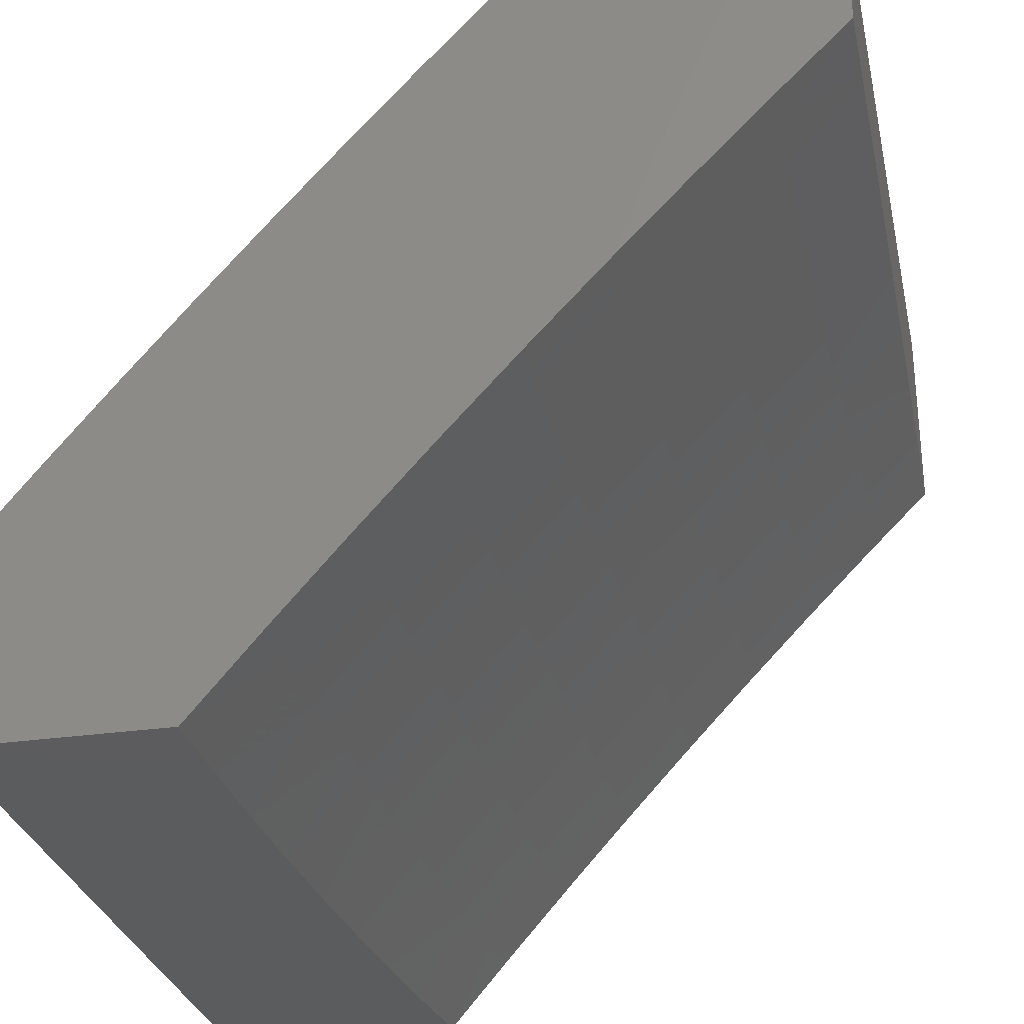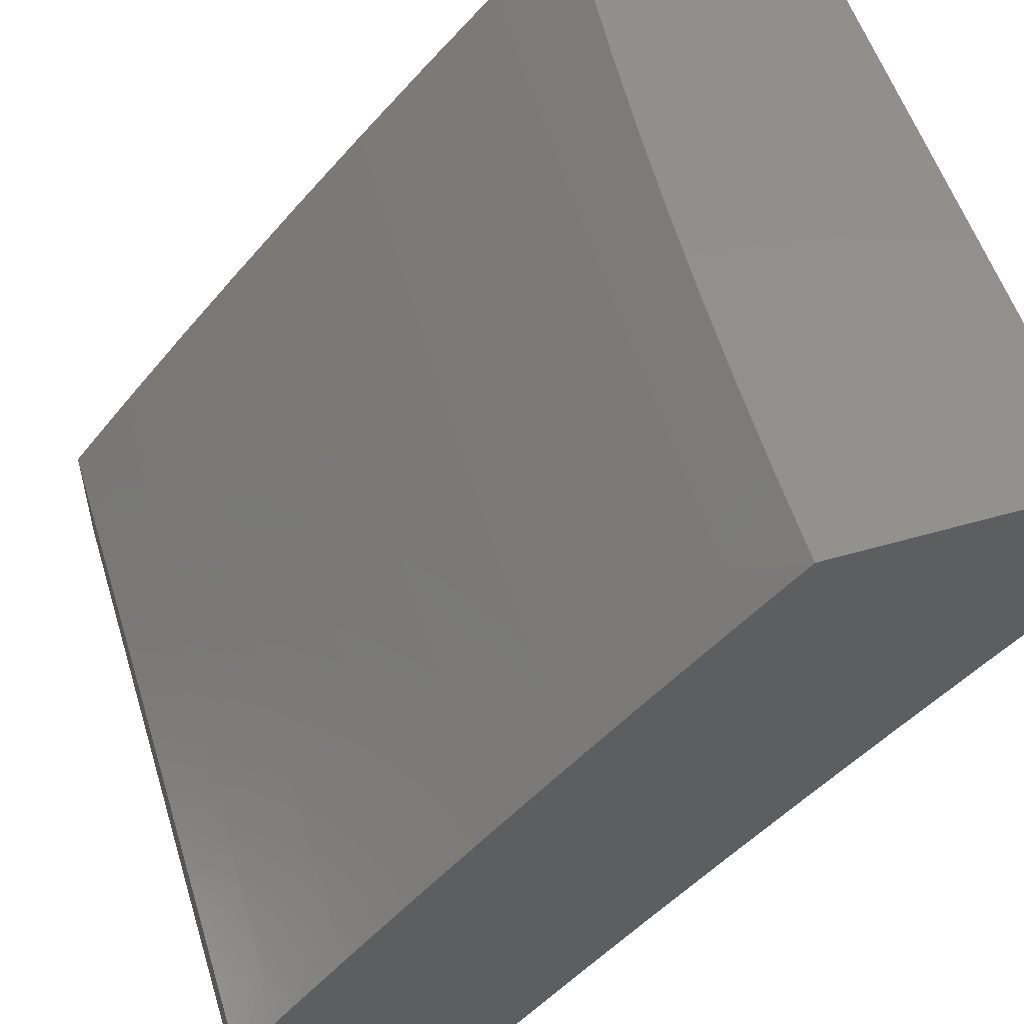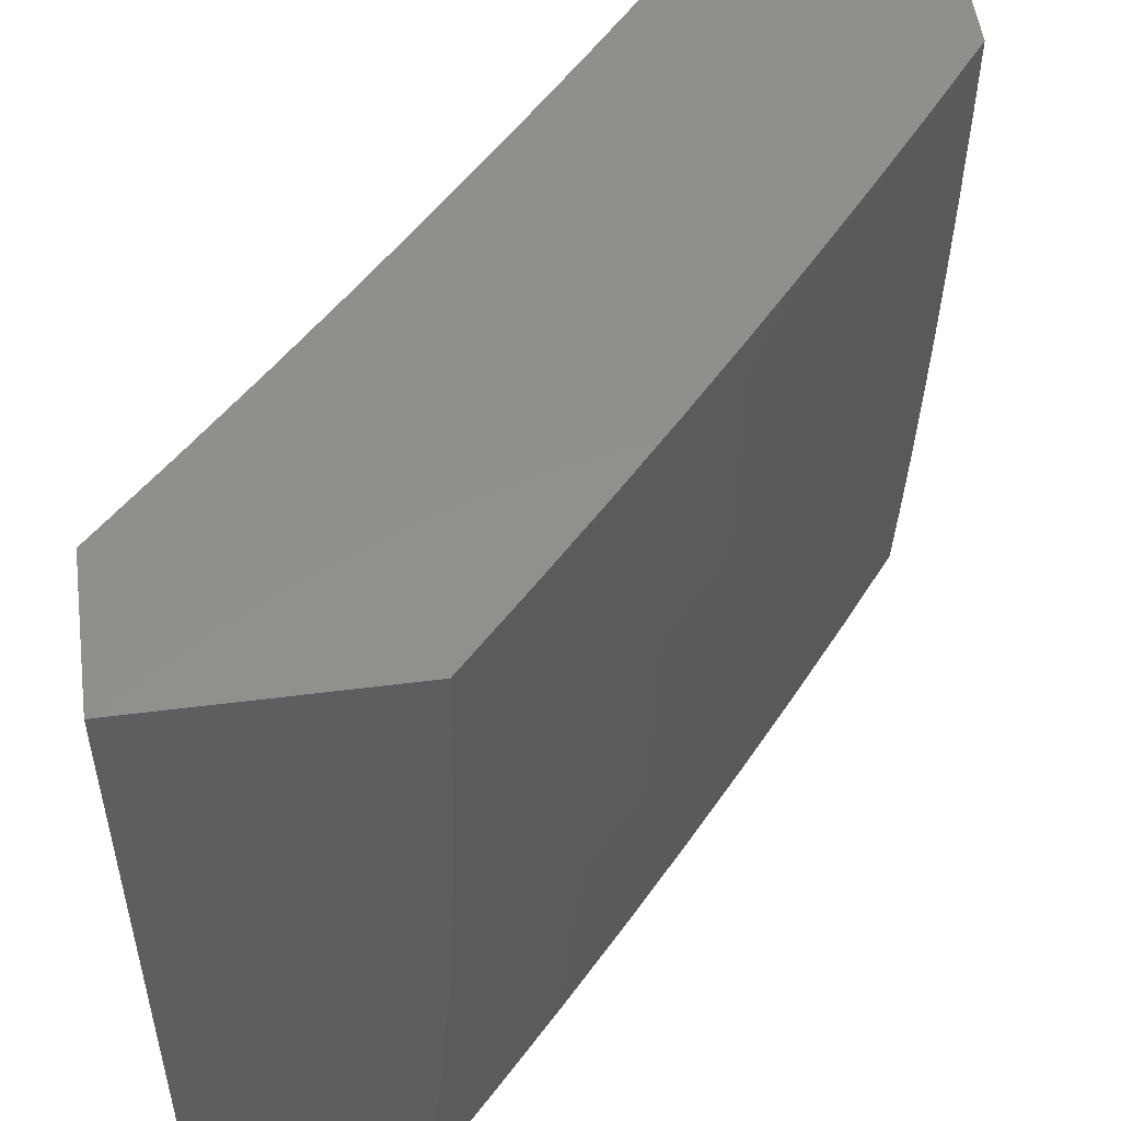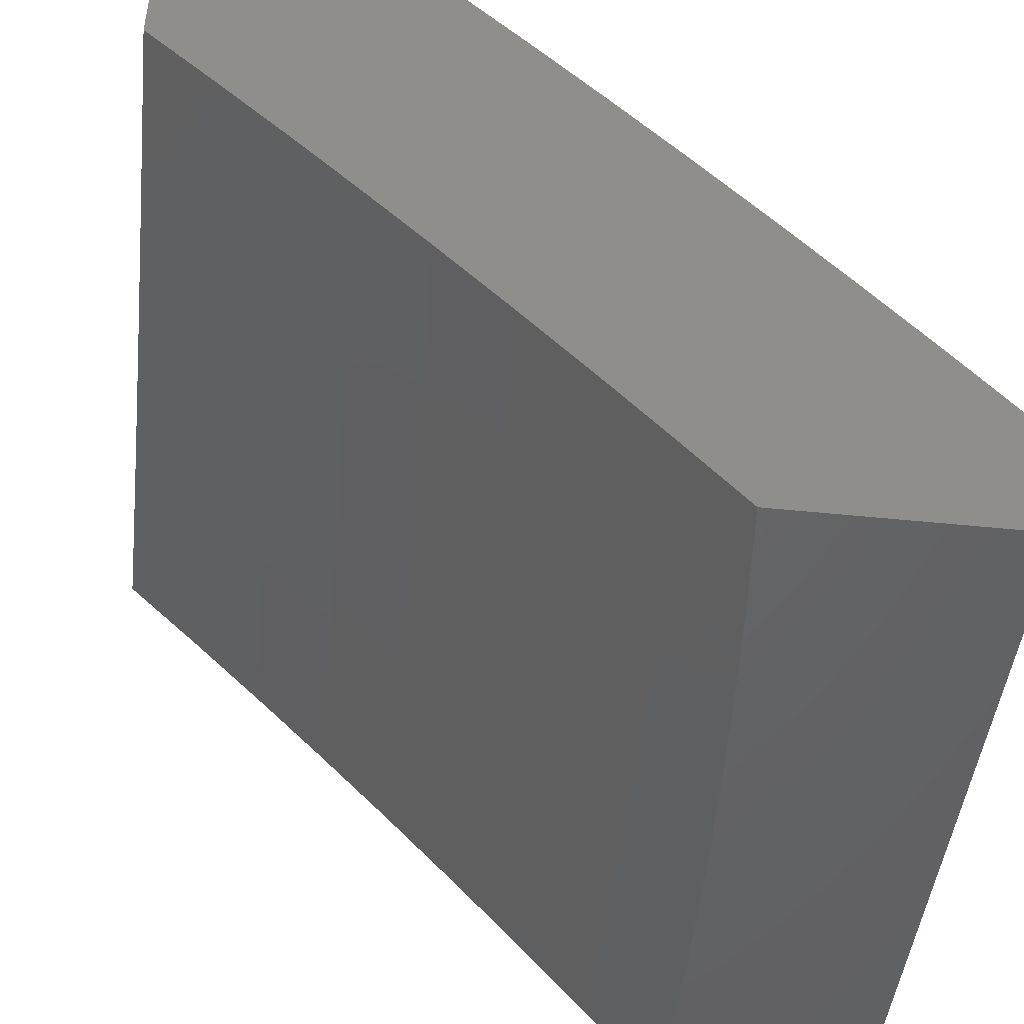
<metadata>
{"format":"stl","ext":"stl","renderer":"f3d","projection":"perspective","resolution":1024,"background":"white","views":[{"elev":-29.4,"azim":12.1,"up":"+Y"},{"elev":53.9,"azim":-17.0,"up":"+Y"},{"elev":52.5,"azim":172.2,"up":"+Z"},{"elev":-46.9,"azim":173.3,"up":"+Y"}]}
</metadata>
<code>
# stl→obj: 278 verts, 552 faces
v -8.702 7 -0.8754
v -8.689 7 -1
v -8.627 7.081 -0.9367
v -8.607 7.097 -1
v -8.538 7.184 -0.9367
v -8.524 7.192 -1
v -8.447 7.286 -0.9367
v -8.439 7.287 -1
v -8.355 7.387 -0.9367
v -8.353 7.381 -1
v -8.267 7.474 -1
v -8.262 7.486 -0.9367
v -8.179 7.566 -1
v -8.167 7.585 -0.9367
v -8.09 7.656 -1
v -8.071 7.683 -0.9367
v -8 7.746 -1
v -8 7.76 -0.8754
v -8 7.771 -0.7507
v -8.078 7.689 -0.8103
v -8.075 7.686 -0.8734
v -8.17 7.588 -0.8734
v -8.265 7.49 -0.8734
v -8.358 7.39 -0.8734
v -8.45 7.289 -0.8734
v -8.541 7.187 -0.8734
v -8.631 7.084 -0.8734
v -8 7.781 -0.6258
v -8.083 7.694 -0.6844
v -8.081 7.692 -0.7473
v -8.177 7.594 -0.7473
v -8.174 7.591 -0.8103
v -8.271 7.495 -0.7473
v -8.268 7.493 -0.8103
v -8.365 7.396 -0.7473
v -8.362 7.393 -0.8103
v -8.457 7.295 -0.7473
v -8.454 7.292 -0.8103
v -8.548 7.193 -0.7473
v -8.545 7.19 -0.8103
v -8.637 7.09 -0.7473
v -8.634 7.087 -0.8103
v -8.713 7 -0.7506
v -8 7.79 -0.5008
v -8.088 7.699 -0.5589
v -8.086 7.697 -0.6216
v -8.182 7.599 -0.6216
v -8.179 7.597 -0.6844
v -8.276 7.5 -0.6216
v -8.274 7.498 -0.6844
v -8.37 7.4 -0.6216
v -8.367 7.398 -0.6844
v -8.462 7.299 -0.6216
v -8.46 7.297 -0.6844
v -8.553 7.197 -0.6216
v -8.551 7.195 -0.6844
v -8.643 7.094 -0.6216
v -8.64 7.092 -0.6844
v -8.722 7 -0.6257
v -8 7.796 -0.3757
v -8.092 7.702 -0.4338
v -8.09 7.701 -0.4963
v -8.186 7.603 -0.4963
v -8.184 7.601 -0.5589
v -8.281 7.504 -0.4963
v -8.279 7.502 -0.5589
v -8.374 7.404 -0.4963
v -8.372 7.402 -0.5589
v -8.466 7.303 -0.4963
v -8.464 7.301 -0.5589
v -8.557 7.201 -0.4963
v -8.555 7.199 -0.5589
v -8.647 7.098 -0.4963
v -8.645 7.096 -0.5589
v -8.73 7 -0.5007
v -8 7.8 -0.2505
v -8.094 7.705 -0.3092
v -8.093 7.704 -0.3715
v -8.189 7.606 -0.3715
v -8.188 7.605 -0.4338
v -8.284 7.507 -0.3715
v -8.282 7.506 -0.4338
v -8.378 7.407 -0.3715
v -8.376 7.406 -0.4338
v -8.47 7.306 -0.3715
v -8.468 7.305 -0.4338
v -8.561 7.204 -0.3715
v -8.559 7.203 -0.4338
v -8.651 7.101 -0.3715
v -8.649 7.099 -0.4338
v -8.736 7 -0.3756
v -8 7.803 -0.1253
v -8.096 7.707 -0.1852
v -8.095 7.706 -0.2471
v -8.191 7.608 -0.2471
v -8.19 7.607 -0.3092
v -8.286 7.509 -0.2471
v -8.285 7.508 -0.3092
v -8.38 7.409 -0.2471
v -8.379 7.408 -0.3092
v -8.472 7.308 -0.2471
v -8.471 7.307 -0.3092
v -8.563 7.206 -0.2471
v -8.562 7.205 -0.3092
v -8.653 7.103 -0.2471
v -8.652 7.102 -0.3092
v -8.74 7 -0.2505
v -8 7.804 0
v -8.097 7.707 -0.06159
v -8.097 7.707 -0.1233
v -8.193 7.609 -0.1233
v -8.192 7.609 -0.1852
v -8.288 7.511 -0.1233
v -8.287 7.51 -0.1852
v -8.381 7.411 -0.1233
v -8.381 7.41 -0.1852
v -8.474 7.31 -0.1233
v -8.473 7.309 -0.1852
v -8.565 7.207 -0.1233
v -8.564 7.207 -0.1852
v -8.654 7.104 -0.1233
v -8.654 7.104 -0.1852
v -8.743 7 -0.1253
v -8.097 7.708 -7.184e-50
v -8.193 7.61 -1.056e-49
v -8.193 7.61 -0.06159
v -8.288 7.511 -1.1e-49
v -8.288 7.511 -0.06159
v -8.382 7.411 -9.383e-50
v -8.382 7.411 -0.06159
v -8.474 7.31 -6.597e-50
v -8.474 7.31 -0.06159
v -8.565 7.208 -3.519e-50
v -8.565 7.208 -0.06159
v -8.655 7.104 -1.026e-50
v -8.655 7.104 -0.06159
v -8.743 7 0
v -8.287 8 -0.8754
v -8.274 8 -1
v -8.373 7.904 -0.9367
v -8.369 7.901 -1
v -8.463 7.8 -1
v -8.467 7.803 -0.9367
v -8.556 7.698 -1
v -8.559 7.702 -0.9367
v -8.647 7.595 -1
v -8.651 7.599 -0.9367
v -8.737 7.492 -1
v -8.741 7.495 -0.9367
v -8.826 7.387 -1
v -8.83 7.39 -0.9367
v -8.914 7.281 -1
v -8.918 7.284 -0.9367
v -9 7.174 -1
v -9 7.189 -0.8756
v -9 7.202 -0.7509
v -8.925 7.289 -0.8103
v -8.921 7.287 -0.8735
v -8.833 7.393 -0.8735
v -8.744 7.498 -0.8735
v -8.654 7.602 -0.8735
v -8.563 7.705 -0.8735
v -8.47 7.806 -0.8735
v -8.376 7.907 -0.8735
v -9 7.213 -0.6261
v -8.93 7.294 -0.6844
v -8.928 7.292 -0.7473
v -8.84 7.398 -0.7473
v -8.837 7.396 -0.8103
v -8.751 7.503 -0.7473
v -8.748 7.501 -0.8103
v -8.661 7.607 -0.7473
v -8.658 7.605 -0.8103
v -8.569 7.71 -0.7473
v -8.566 7.708 -0.8103
v -8.476 7.812 -0.7473
v -8.473 7.809 -0.8103
v -8.382 7.913 -0.7473
v -8.379 7.91 -0.8103
v -8.299 8 -0.7507
v -9 7.223 -0.5011
v -8.935 7.298 -0.5589
v -8.933 7.296 -0.6216
v -8.845 7.403 -0.6216
v -8.843 7.401 -0.6844
v -8.756 7.508 -0.6216
v -8.754 7.506 -0.6844
v -8.666 7.612 -0.6216
v -8.663 7.61 -0.6844
v -8.574 7.715 -0.6216
v -8.572 7.713 -0.6844
v -8.481 7.817 -0.6216
v -8.479 7.815 -0.6844
v -8.387 7.918 -0.6216
v -8.385 7.915 -0.6844
v -8.309 8 -0.6258
v -9 7.23 -0.3759
v -8.939 7.302 -0.4339
v -8.938 7.3 -0.4963
v -8.85 7.406 -0.4963
v -8.848 7.405 -0.5589
v -8.761 7.511 -0.4963
v -8.759 7.51 -0.5589
v -8.67 7.616 -0.4963
v -8.668 7.614 -0.5589
v -8.579 7.719 -0.4963
v -8.577 7.717 -0.5589
v -8.486 7.821 -0.4963
v -8.484 7.819 -0.5589
v -8.392 7.922 -0.4963
v -8.39 7.92 -0.5589
v -8.317 8 -0.5008
v -9 7.235 -0.2507
v -8.942 7.304 -0.3093
v -8.941 7.303 -0.3715
v -8.853 7.409 -0.3715
v -8.852 7.408 -0.4339
v -8.764 7.514 -0.3715
v -8.762 7.513 -0.4339
v -8.674 7.619 -0.3715
v -8.672 7.617 -0.4339
v -8.582 7.722 -0.3715
v -8.58 7.72 -0.4339
v -8.489 7.824 -0.3715
v -8.487 7.822 -0.4339
v -8.395 7.925 -0.3715
v -8.393 7.923 -0.4339
v -8.323 8 -0.3757
v -9 7.238 -0.1254
v -8.944 7.305 -0.1852
v -8.943 7.305 -0.2472
v -8.856 7.411 -0.2472
v -8.854 7.41 -0.3093
v -8.766 7.516 -0.2472
v -8.765 7.515 -0.3093
v -8.676 7.621 -0.2472
v -8.675 7.62 -0.3093
v -8.584 7.724 -0.2472
v -8.583 7.723 -0.3093
v -8.491 7.826 -0.2472
v -8.49 7.825 -0.3093
v -8.397 7.927 -0.2472
v -8.396 7.926 -0.3093
v -8.327 8 -0.2505
v -9 7.239 0
v -8.945 7.306 -0.0616
v -8.945 7.306 -0.1233
v -8.857 7.412 -0.1233
v -8.856 7.412 -0.1852
v -8.768 7.518 -0.1233
v -8.767 7.517 -0.1852
v -8.677 7.622 -0.1233
v -8.677 7.621 -0.1852
v -8.586 7.725 -0.1233
v -8.585 7.724 -0.1852
v -8.493 7.827 -0.1233
v -8.492 7.827 -0.1852
v -8.398 7.928 -0.1233
v -8.398 7.928 -0.1852
v -8.33 8 -0.1253
v -8.92 7.337 -5.194e-52
v -8.857 7.413 -0.0616
v -8.839 7.435 -7.631e-52
v -8.768 7.518 -0.0616
v -8.757 7.531 -7.949e-52
v -8.678 7.622 -0.0616
v -8.674 7.627 -6.784e-52
v -8.586 7.725 -0.0616
v -8.59 7.722 -4.77e-52
v -8.504 7.815 -2.544e-52
v -8.493 7.827 -0.0616
v -8.418 7.908 -7.419e-53
v -8.399 7.928 -0.0616
v -8.331 8 0
v -8 8 0
v -8 8 -1
v -9 7 0
v -9 7 -1
f 1 2 3
f 3 2 4
f 3 4 5
f 5 4 6
f 5 6 7
f 7 6 8
f 7 8 9
f 9 8 10
f 9 10 11
f 9 11 12
f 12 11 13
f 12 13 14
f 14 13 15
f 14 15 16
f 16 15 17
f 16 17 18
f 19 20 18
f 18 20 21
f 18 21 16
f 16 21 22
f 16 22 14
f 14 22 23
f 14 23 12
f 12 23 24
f 12 24 9
f 9 24 25
f 9 25 7
f 7 25 26
f 7 26 5
f 5 26 27
f 5 27 3
f 3 27 1
f 28 29 19
f 19 29 30
f 19 30 20
f 20 30 31
f 20 31 32
f 32 31 33
f 32 33 34
f 34 33 35
f 34 35 36
f 36 35 37
f 36 37 38
f 38 37 39
f 38 39 40
f 40 39 41
f 40 41 42
f 42 41 43
f 42 43 1
f 44 45 28
f 28 45 46
f 28 46 29
f 29 46 47
f 29 47 48
f 48 47 49
f 48 49 50
f 50 49 51
f 50 51 52
f 52 51 53
f 52 53 54
f 54 53 55
f 54 55 56
f 56 55 57
f 56 57 58
f 58 57 59
f 58 59 43
f 60 61 44
f 44 61 62
f 44 62 45
f 45 62 63
f 45 63 64
f 64 63 65
f 64 65 66
f 66 65 67
f 66 67 68
f 68 67 69
f 68 69 70
f 70 69 71
f 70 71 72
f 72 71 73
f 72 73 74
f 74 73 75
f 74 75 59
f 76 77 60
f 60 77 78
f 60 78 61
f 61 78 79
f 61 79 80
f 80 79 81
f 80 81 82
f 82 81 83
f 82 83 84
f 84 83 85
f 84 85 86
f 86 85 87
f 86 87 88
f 88 87 89
f 88 89 90
f 90 89 91
f 90 91 75
f 92 93 76
f 76 93 94
f 76 94 77
f 77 94 95
f 77 95 96
f 96 95 97
f 96 97 98
f 98 97 99
f 98 99 100
f 100 99 101
f 100 101 102
f 102 101 103
f 102 103 104
f 104 103 105
f 104 105 106
f 106 105 107
f 106 107 91
f 108 109 92
f 92 109 110
f 92 110 93
f 93 110 111
f 93 111 112
f 112 111 113
f 112 113 114
f 114 113 115
f 114 115 116
f 116 115 117
f 116 117 118
f 118 117 119
f 118 119 120
f 120 119 121
f 120 121 122
f 122 121 123
f 122 123 107
f 108 124 109
f 109 124 125
f 109 125 126
f 126 125 127
f 126 127 128
f 128 127 129
f 128 129 130
f 130 129 131
f 130 131 132
f 132 131 133
f 132 133 134
f 134 133 135
f 134 135 136
f 136 135 137
f 136 137 123
f 110 109 126
f 42 1 27
f 58 43 41
f 40 42 26
f 26 42 27
f 74 59 57
f 56 58 39
f 39 58 41
f 90 75 73
f 72 74 55
f 55 74 57
f 106 91 89
f 88 90 71
f 71 90 73
f 122 107 105
f 104 106 87
f 87 106 89
f 136 123 121
f 120 122 103
f 103 122 105
f 134 136 119
f 119 136 121
f 38 40 25
f 25 40 26
f 54 56 37
f 37 56 39
f 70 72 53
f 53 72 55
f 86 88 69
f 69 88 71
f 102 104 85
f 85 104 87
f 118 120 101
f 101 120 103
f 132 134 117
f 117 134 119
f 36 38 24
f 24 38 25
f 52 54 35
f 35 54 37
f 68 70 51
f 51 70 53
f 84 86 67
f 67 86 69
f 100 102 83
f 83 102 85
f 116 118 99
f 99 118 101
f 130 132 115
f 115 132 117
f 34 36 23
f 23 36 24
f 50 52 33
f 33 52 35
f 66 68 49
f 49 68 51
f 82 84 65
f 65 84 67
f 98 100 81
f 81 100 83
f 114 116 97
f 97 116 99
f 128 130 113
f 113 130 115
f 32 34 22
f 22 34 23
f 48 50 31
f 31 50 33
f 64 66 47
f 47 66 49
f 80 82 63
f 63 82 65
f 96 98 79
f 79 98 81
f 112 114 95
f 95 114 97
f 126 128 111
f 111 128 113
f 20 32 21
f 21 32 22
f 29 48 30
f 30 48 31
f 45 64 46
f 46 64 47
f 61 80 62
f 62 80 63
f 77 96 78
f 78 96 79
f 93 112 94
f 94 112 95
f 110 126 111
f 138 139 140
f 140 139 141
f 140 141 142
f 140 142 143
f 143 142 144
f 143 144 145
f 145 144 146
f 145 146 147
f 147 146 148
f 147 148 149
f 149 148 150
f 149 150 151
f 151 150 152
f 151 152 153
f 153 152 154
f 153 154 155
f 156 157 155
f 155 157 158
f 155 158 153
f 153 158 159
f 153 159 151
f 151 159 160
f 151 160 149
f 149 160 161
f 149 161 147
f 147 161 162
f 147 162 145
f 145 162 163
f 145 163 143
f 143 163 164
f 143 164 140
f 140 164 138
f 165 166 156
f 156 166 167
f 156 167 157
f 157 167 168
f 157 168 169
f 169 168 170
f 169 170 171
f 171 170 172
f 171 172 173
f 173 172 174
f 173 174 175
f 175 174 176
f 175 176 177
f 177 176 178
f 177 178 179
f 179 178 180
f 179 180 138
f 181 182 165
f 165 182 183
f 165 183 166
f 166 183 184
f 166 184 185
f 185 184 186
f 185 186 187
f 187 186 188
f 187 188 189
f 189 188 190
f 189 190 191
f 191 190 192
f 191 192 193
f 193 192 194
f 193 194 195
f 195 194 196
f 195 196 180
f 197 198 181
f 181 198 199
f 181 199 182
f 182 199 200
f 182 200 201
f 201 200 202
f 201 202 203
f 203 202 204
f 203 204 205
f 205 204 206
f 205 206 207
f 207 206 208
f 207 208 209
f 209 208 210
f 209 210 211
f 211 210 212
f 211 212 196
f 213 214 197
f 197 214 215
f 197 215 198
f 198 215 216
f 198 216 217
f 217 216 218
f 217 218 219
f 219 218 220
f 219 220 221
f 221 220 222
f 221 222 223
f 223 222 224
f 223 224 225
f 225 224 226
f 225 226 227
f 227 226 228
f 227 228 212
f 229 230 213
f 213 230 231
f 213 231 214
f 214 231 232
f 214 232 233
f 233 232 234
f 233 234 235
f 235 234 236
f 235 236 237
f 237 236 238
f 237 238 239
f 239 238 240
f 239 240 241
f 241 240 242
f 241 242 243
f 243 242 244
f 243 244 228
f 245 246 229
f 229 246 247
f 229 247 230
f 230 247 248
f 230 248 249
f 249 248 250
f 249 250 251
f 251 250 252
f 251 252 253
f 253 252 254
f 253 254 255
f 255 254 256
f 255 256 257
f 257 256 258
f 257 258 259
f 259 258 260
f 259 260 244
f 245 261 246
f 246 261 262
f 246 262 247
f 247 262 248
f 261 263 262
f 262 263 264
f 262 264 248
f 248 264 250
f 263 265 264
f 264 265 266
f 264 266 250
f 250 266 252
f 265 267 266
f 266 267 268
f 266 268 252
f 252 268 254
f 267 269 268
f 268 269 270
f 268 270 271
f 271 270 272
f 271 272 273
f 273 272 274
f 273 274 260
f 179 138 164
f 195 180 178
f 177 179 163
f 163 179 164
f 211 196 194
f 193 195 176
f 176 195 178
f 227 212 210
f 209 211 192
f 192 211 194
f 243 228 226
f 225 227 208
f 208 227 210
f 259 244 242
f 241 243 224
f 224 243 226
f 273 260 258
f 257 259 240
f 240 259 242
f 271 273 256
f 256 273 258
f 175 177 162
f 162 177 163
f 191 193 174
f 174 193 176
f 207 209 190
f 190 209 192
f 223 225 206
f 206 225 208
f 239 241 222
f 222 241 224
f 255 257 238
f 238 257 240
f 268 271 254
f 254 271 256
f 173 175 161
f 161 175 162
f 189 191 172
f 172 191 174
f 205 207 188
f 188 207 190
f 221 223 204
f 204 223 206
f 237 239 220
f 220 239 222
f 253 255 236
f 236 255 238
f 171 173 160
f 160 173 161
f 187 189 170
f 170 189 172
f 203 205 186
f 186 205 188
f 219 221 202
f 202 221 204
f 235 237 218
f 218 237 220
f 251 253 234
f 234 253 236
f 169 171 159
f 159 171 160
f 185 187 168
f 168 187 170
f 201 203 184
f 184 203 186
f 217 219 200
f 200 219 202
f 233 235 216
f 216 235 218
f 249 251 232
f 232 251 234
f 157 169 158
f 158 169 159
f 166 185 167
f 167 185 168
f 182 201 183
f 183 201 184
f 198 217 199
f 199 217 200
f 214 233 215
f 215 233 216
f 230 249 231
f 231 249 232
f 108 92 275
f 275 92 76
f 275 76 60
f 275 60 276
f 276 60 44
f 276 44 28
f 28 19 276
f 276 19 18
f 276 18 17
f 245 229 277
f 277 229 213
f 277 213 197
f 197 181 277
f 277 181 165
f 277 165 156
f 277 156 278
f 278 156 155
f 278 155 154
f 276 17 139
f 139 17 15
f 139 15 141
f 141 15 13
f 141 13 142
f 142 13 11
f 142 11 144
f 144 11 10
f 144 10 146
f 146 10 8
f 146 8 148
f 148 8 6
f 148 6 150
f 150 6 4
f 150 4 152
f 152 4 2
f 152 2 154
f 154 2 278
f 277 137 245
f 245 137 135
f 245 135 261
f 261 135 133
f 261 133 263
f 263 133 265
f 265 133 131
f 265 131 267
f 267 131 129
f 267 129 269
f 269 129 127
f 269 127 270
f 270 127 125
f 270 125 272
f 272 125 124
f 272 124 274
f 274 124 108
f 274 108 275
f 2 1 278
f 278 1 43
f 278 43 59
f 59 75 278
f 278 75 91
f 278 91 277
f 277 91 107
f 277 107 123
f 123 137 277
f 139 138 276
f 276 138 180
f 276 180 196
f 276 196 275
f 275 196 212
f 275 212 228
f 228 244 275
f 275 244 260
f 275 260 274

</code>
